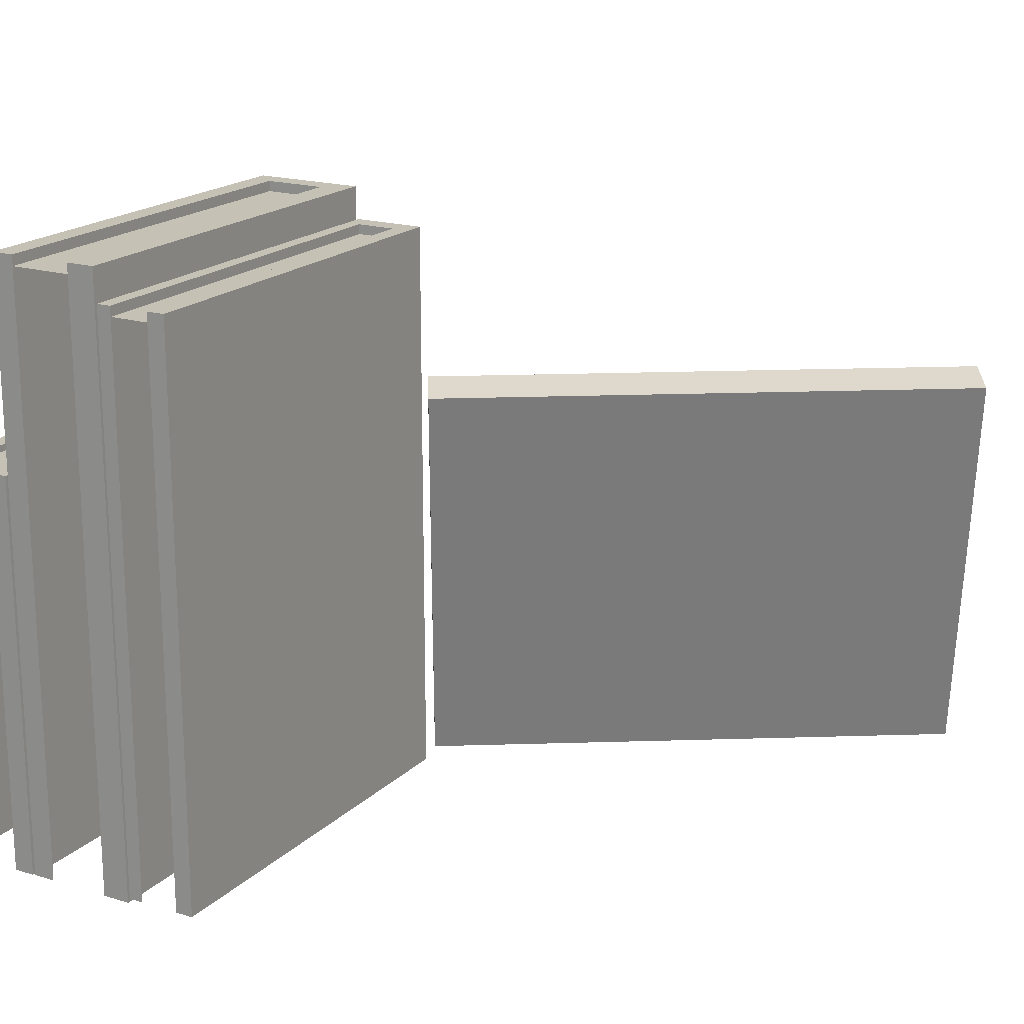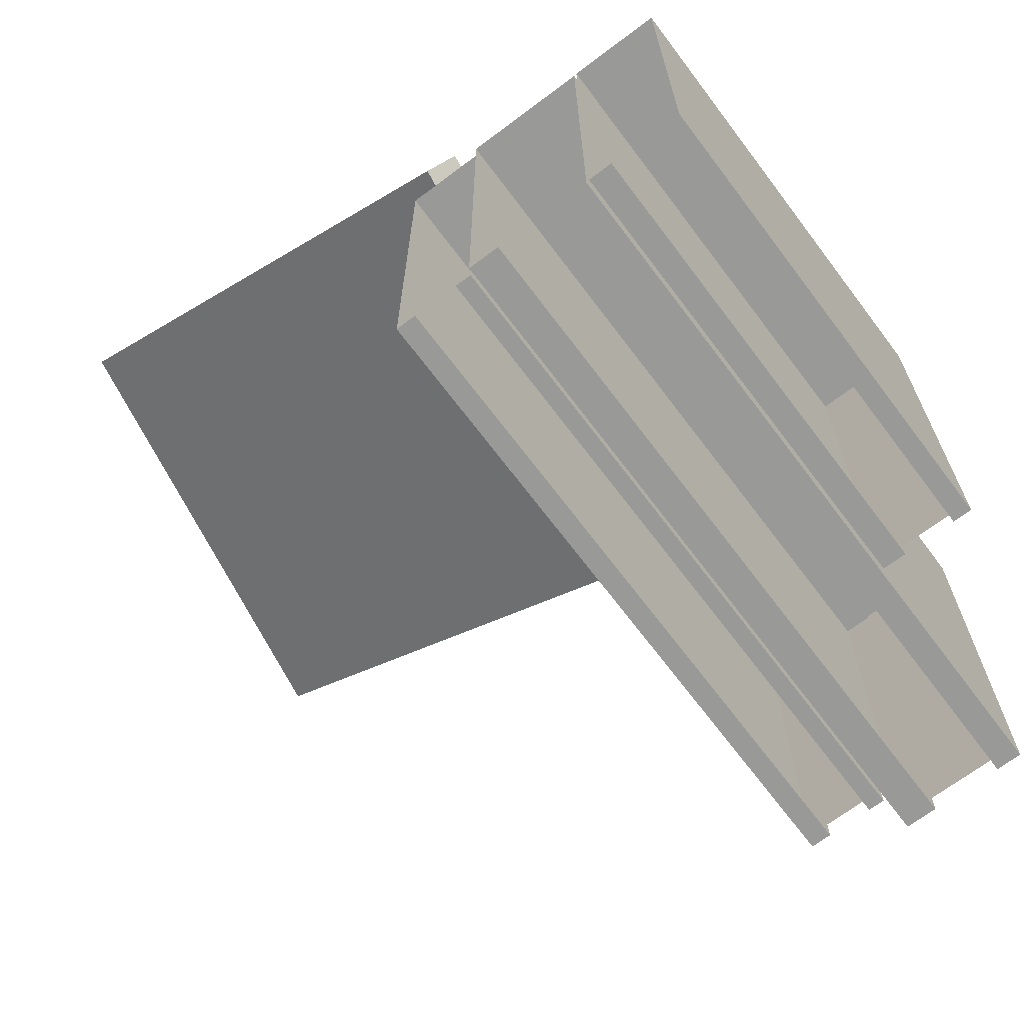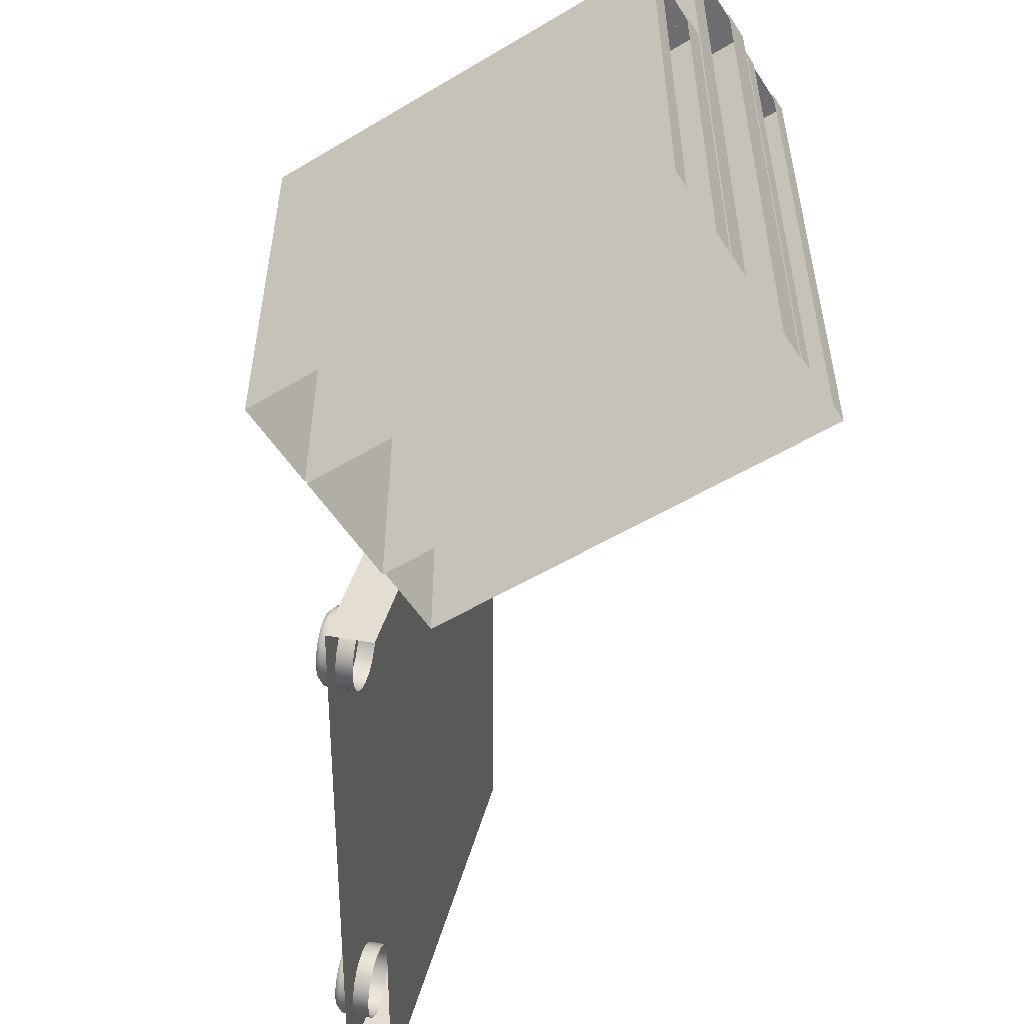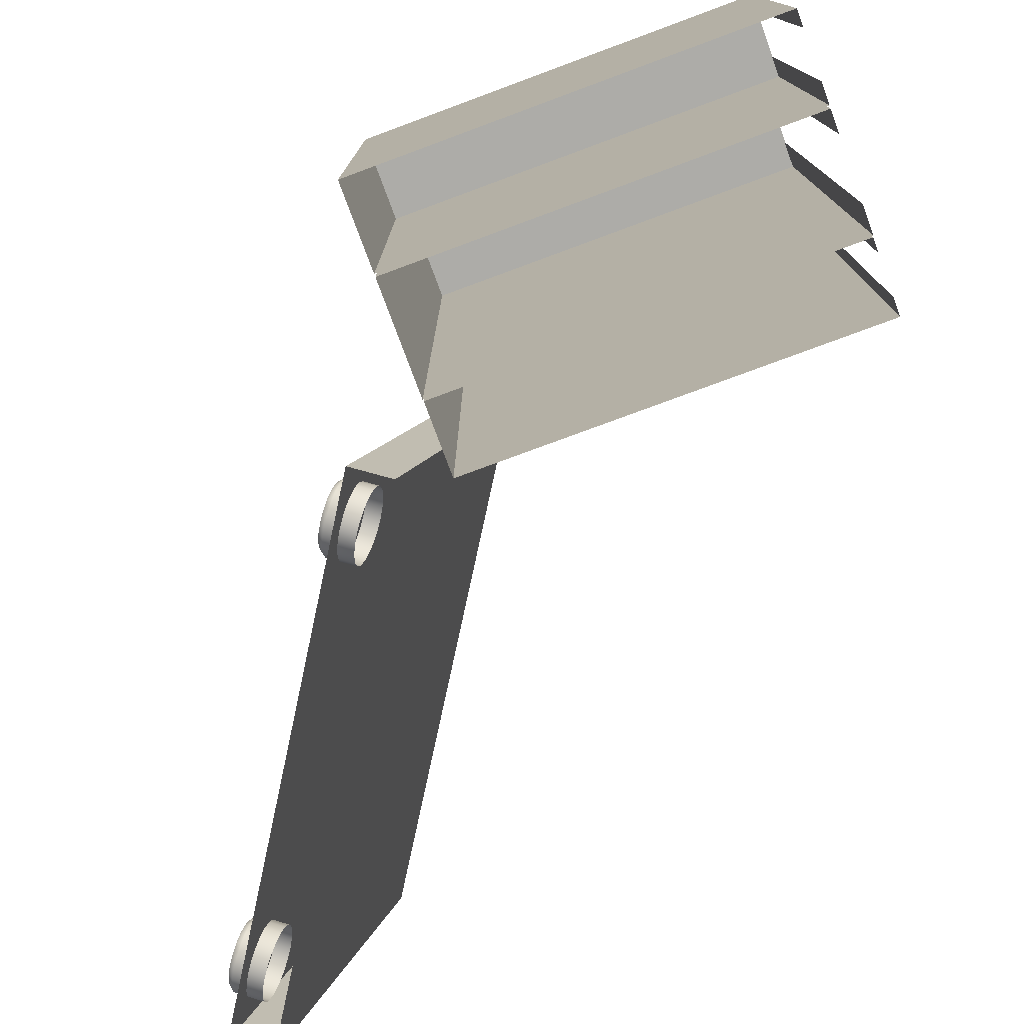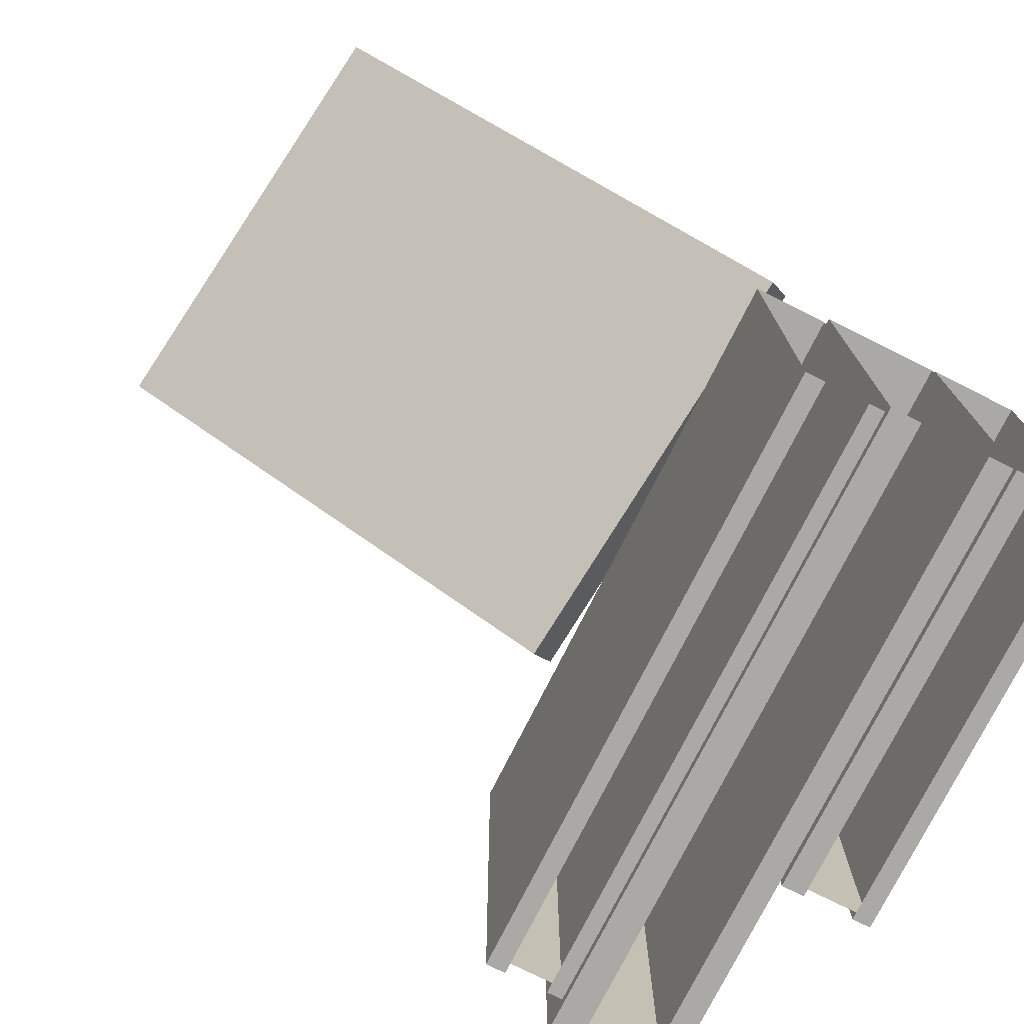
<metadata>
{"format":"obj","ext":"obj","renderer":"f3d","projection":"perspective","resolution":1024,"background":"white","views":[{"elev":18.7,"azim":-149.8,"up":"+Y"},{"elev":-68.8,"azim":37.0,"up":"+Z"},{"elev":-54.4,"azim":122.4,"up":"+Y"},{"elev":-76.6,"azim":110.3,"up":"+Y"},{"elev":-75.6,"azim":-26.6,"up":"+Z"}]}
</metadata>
<code>
g default
v -8.022 -36.75 -63.55
v -10.14 -36.75 -63.55
v -8.022 -20.06 -63.55
v -10.14 -20.06 -63.55
v -8.022 -20.06 -51.68
v -10.14 -20.06 -51.68
v -8.022 -36.75 -51.68
v -10.14 -36.75 -51.68
v -8.444 -36.75 -63.55
v -8.444 -20.06 -63.55
g organiser:default1
v -9.607 -36.75 -63.55
v -9.607 -20.06 -63.55
v -9.607 -20.06 -52.27
v -8.444 -20.06 -52.27
v -9.607 -20.06 -63.55
v -8.444 -20.06 -63.55
v -9.607 -20.06 -52.27
v -8.444 -20.06 -52.27
v -9.607 -20.35 -52.27
v -8.444 -20.35 -52.27
v -8.444 -20.35 -63.55
v -9.607 -20.35 -63.55
g default
v -4.662 -36.9 -63.55
v -7.95 -36.9 -63.55
v -4.662 -19.11 -63.55
v -7.95 -19.11 -63.55
v -4.662 -19.11 -51.68
v -7.95 -19.11 -51.68
v -4.662 -36.9 -51.68
v -7.95 -36.9 -51.68
v -5.32 -36.9 -63.55
v -5.32 -19.11 -63.55
g organiser:default1
v -7.128 -36.9 -63.55
v -7.128 -19.11 -63.55
v -7.128 -19.11 -52.27
v -5.32 -19.11 -52.27
v -7.128 -19.11 -63.55
v -5.32 -19.11 -63.55
v -7.128 -19.11 -52.27
v -5.32 -19.11 -52.27
v -7.128 -19.41 -52.27
v -5.32 -19.41 -52.27
v -5.32 -19.41 -63.55
v -7.128 -19.41 -63.55
g default
v -2.109 -36.91 -63.55
v -4.577 -36.91 -63.55
v -2.109 -25.18 -63.55
v -4.577 -25.18 -63.55
v -2.109 -25.18 -51.68
v -4.577 -25.18 -51.68
v -2.109 -36.91 -51.68
v -4.577 -36.91 -51.68
v -2.602 -36.91 -63.55
v -2.602 -25.18 -63.55
g organiser:default1
v -3.96 -36.91 -63.55
v -3.96 -25.18 -63.55
v -3.96 -25.18 -52.27
v -2.602 -25.18 -52.27
v -3.96 -25.18 -63.55
v -2.602 -25.18 -63.55
v -3.96 -25.18 -52.27
v -2.602 -25.18 -52.27
v -3.96 -25.38 -52.27
v -2.602 -25.38 -52.27
v -2.602 -25.38 -63.55
v -3.96 -25.38 -63.55
g default
v -22.55 -36.53 -40.54
v -8.911 -36.67 -49.23
v -24.02 -24.33 -43.05
v -10.39 -24.47 -51.73
v -24.72 -24.64 -44.13
v -11.08 -24.77 -52.82
v -23.24 -36.84 -41.62
v -9.605 -36.97 -50.31
v -20.26 -34.41 -41.89
v -20.41 -34.16 -41.87
g organiser:default1
v -20.61 -33.95 -41.8
v -20.84 -33.82 -41.69
v -21.09 -33.77 -41.54
v -21.33 -33.82 -41.38
v -21.53 -33.94 -41.21
v -21.68 -34.14 -41.06
v -21.77 -34.4 -40.93
v -21.77 -34.68 -40.85
v -21.7 -34.96 -40.82
v -21.55 -35.21 -40.84
v -21.36 -35.42 -40.91
v -21.12 -35.55 -41.02
v -20.87 -35.6 -41.17
v -20.63 -35.55 -41.33
v -20.43 -35.43 -41.5
v -20.28 -35.23 -41.65
v -20.2 -34.97 -41.77
v -20.19 -34.69 -41.86
v -20.23 -34.4 -42.12
v -20.4 -34.11 -42.09
v -20.63 -33.87 -42.01
v -20.91 -33.71 -41.88
v -21.2 -33.66 -41.71
v -21.48 -33.71 -41.52
g default
v -21.71 -33.86 -41.32
v -21.89 -34.09 -41.14
v -21.99 -34.39 -41
v -21.99 -34.71 -40.9
v -21.91 -35.04 -40.86
v -21.74 -35.34 -40.89
v -21.51 -35.58 -40.97
v -21.23 -35.73 -41.1
v -20.94 -35.79 -41.27
v -20.66 -35.74 -41.46
v -20.42 -35.59 -41.66
v -20.25 -35.36 -41.84
v -20.15 -35.06 -41.98
v -20.15 -34.73 -42.08
v -20.7 -34.61 -42.84
v -20.86 -34.31 -42.82
v -21.1 -34.07 -42.74
v -21.37 -33.92 -42.61
v -21.66 -33.87 -42.44
v -21.94 -33.91 -42.24
v -22.18 -34.06 -42.05
v -22.36 -34.3 -41.87
v -22.45 -34.59 -41.73
v -22.46 -34.92 -41.63
v -22.37 -35.25 -41.59
v -22.2 -35.55 -41.61
v -21.97 -35.78 -41.7
v -21.7 -35.94 -41.83
v -21.41 -35.99 -42
v -21.13 -35.94 -42.19
v -20.89 -35.8 -42.39
v -20.71 -35.56 -42.57
v -20.62 -35.27 -42.71
v -20.61 -34.94 -42.81
v -20.45 -35.44 -41.48
v -9.64 -34.52 -48.66
v -9.782 -34.26 -48.64
v -9.981 -34.06 -48.57
v -10.22 -33.93 -48.46
v -10.47 -33.88 -48.31
v -10.71 -33.92 -48.14
g organiser:default1
v -10.91 -34.05 -47.98
v -11.06 -34.25 -47.83
v -11.14 -34.5 -47.7
v -11.15 -34.78 -47.62
v -11.07 -35.06 -47.59
v -10.93 -35.32 -47.61
v -10.73 -35.52 -47.68
v -10.5 -35.65 -47.79
v -10.25 -35.7 -47.94
v -10.01 -35.66 -48.1
v -9.803 -35.53 -48.27
v -9.653 -35.33 -48.42
v -9.572 -35.08 -48.54
v -9.567 -34.8 -48.63
v -9.607 -34.51 -48.89
v -9.774 -34.21 -48.86
v -10.01 -33.97 -48.78
v -10.28 -33.82 -48.65
v -10.57 -33.77 -48.48
v -10.85 -33.81 -48.29
v -11.09 -33.96 -48.09
v -11.27 -34.2 -47.91
v -11.36 -34.49 -47.77
v -11.37 -34.82 -47.67
g default
v -11.28 -35.15 -47.63
v -11.11 -35.45 -47.66
v -10.88 -35.68 -47.74
v -10.61 -35.84 -47.87
v -10.32 -35.89 -48.04
v -10.04 -35.84 -48.23
v -9.798 -35.69 -48.43
v -9.623 -35.46 -48.61
v -9.528 -35.17 -48.75
v -9.522 -34.84 -48.85
v -10.07 -34.71 -49.61
v -10.24 -34.42 -49.59
v -10.47 -34.18 -49.51
v -10.75 -34.03 -49.38
v -11.04 -33.97 -49.21
v -11.32 -34.02 -49.01
v -11.56 -34.17 -48.82
v -11.73 -34.4 -48.64
v -11.83 -34.7 -48.5
v -11.83 -35.03 -48.4
v -11.75 -35.35 -48.36
v -11.58 -35.65 -48.38
v -11.35 -35.89 -48.47
v -11.07 -36.04 -48.6
g WHY1:default1
v -10.78 -36.1 -48.77
v -10.5 -36.05 -48.96
v -10.26 -35.9 -49.16
g default
v -10.09 -35.67 -49.33
v -9.993 -35.37 -49.48
v -9.988 -35.04 -49.57
v -9.827 -35.55 -48.25
g polySurface34 polySurface31
f 19 20 22
f 22 20 21
f 8 7 6
f 6 7 5
f 8 6 2
f 2 6 4
g organiser:Organizer organiser:pasted__pCube1 organiser:polySurface2 polySurface34 polySurface31
f 3 5 1
f 1 5 7
f 1 9 3
f 3 9 10
f 12 11 4
f 4 11 2
f 6 13 4
f 4 13 12
f 6 5 13
f 13 5 14
f 10 14 3
f 3 14 5
f 11 12 15
f 10 9 16
f 17 13 18
f 13 14 18
f 18 14 16
f 14 10 16
f 15 12 17
f 12 13 17
f 17 18 19
f 19 18 20
g polySurface34 polySurface31
f 18 16 20
f 20 16 21
f 15 17 22
f 22 17 19
f 41 42 44
f 44 42 43
f 30 29 28
f 28 29 27
f 30 28 24
f 24 28 26
g organiser:Organizer organiser:pasted__pCube1 organiser:polySurface2 polySurface34 polySurface31
f 25 27 23
f 23 27 29
f 23 31 25
f 25 31 32
f 34 33 26
f 26 33 24
f 28 35 26
f 26 35 34
f 28 27 35
f 35 27 36
f 32 36 25
f 25 36 27
f 33 34 37
f 32 31 38
f 39 35 40
f 35 36 40
f 40 36 38
f 36 32 38
f 37 34 39
f 34 35 39
f 39 40 41
f 41 40 42
g polySurface34 polySurface31
f 40 38 42
f 42 38 43
f 37 39 44
f 44 39 41
f 63 64 66
f 66 64 65
f 52 51 50
f 50 51 49
f 52 50 46
f 46 50 48
g organiser:Organizer organiser:pasted__pCube1 organiser:polySurface2 polySurface34 polySurface31
f 47 49 45
f 45 49 51
f 45 53 47
f 47 53 54
f 56 55 48
f 48 55 46
f 50 57 48
f 48 57 56
f 50 49 57
f 57 49 58
f 54 58 47
f 47 58 49
f 55 56 59
f 54 53 60
f 61 57 62
f 57 58 62
f 62 58 60
f 58 54 60
f 59 56 61
f 56 57 61
f 61 62 63
f 63 62 64
g polySurface34 polySurface31
f 62 60 64
f 64 60 65
f 59 61 66
f 66 61 63
f 67 68 69
f 69 68 70
f 69 70 71
f 71 70 72
f 71 72 73
f 73 72 74
g organiser:Organizer organiser:pasted__pCube1 organiser:polySurface2 polySurface34 polySurface31
f 68 74 70
f 70 74 72
f 73 67 71
f 71 67 69
f 95 96 75
f 75 96 76
f 96 97 76
f 76 97 77
f 97 98 77
f 77 98 78
f 98 99 78
f 78 99 79
f 99 100 79
f 79 100 80
f 100 101 80
f 80 101 81
f 101 102 81
f 81 102 82
f 102 103 82
f 82 103 83
f 103 104 83
f 83 104 84
g polySurface34 polySurface31
f 104 105 84
f 84 105 85
f 105 106 85
f 85 106 86
f 106 107 86
f 86 107 87
f 107 108 87
f 87 108 88
f 108 109 88
f 88 109 89
f 109 110 89
f 89 110 90
f 91 135 111
f 111 135 110
f 110 135 90
f 111 112 91
f 91 112 92
f 112 113 92
f 92 113 93
f 113 114 93
f 93 114 94
f 114 95 94
f 94 95 75
f 80 78 79
f 115 116 95
f 95 116 96
f 116 117 96
f 96 117 97
f 117 118 97
f 97 118 98
g WHY1:group WHY1:pasted__pPlane1 WHY1:polySurface2 WHY1:polySurface3 polySurface34 polySurface31
f 118 119 98
f 98 119 99
f 119 120 99
f 99 120 100
f 120 121 100
f 100 121 101
f 121 122 101
f 101 122 102
f 122 123 102
f 102 123 103
f 123 124 103
f 103 124 104
g WHY1:group WHY1:pasted__pPlane1 WHY1:polySurface3 WHY1:polySurface4 WHY1:polySurface5 polySurface34 polySurface31
f 124 125 104
f 104 125 105
f 125 126 105
f 105 126 106
f 126 127 106
f 106 127 107
g WHY1:group WHY1:pasted__pPlane1 WHY1:polySurface3 WHY1:polySurface5 WHY1:polySurface7 WHY1:polySurface8 polySurface34 polySurface31
f 127 128 107
f 107 128 108
f 128 129 108
f 108 129 109
f 129 130 109
f 109 130 110
g WHY1:group WHY1:pasted__pPlane1 WHY1:polySurface2 WHY1:polySurface3 polySurface34 polySurface31
f 130 131 110
f 110 131 111
f 131 132 111
f 111 132 112
f 132 133 112
f 112 133 113
g WHY1:group WHY1:pasted__pPlane1 WHY1:polySurface3 WHY1:polySurface4 WHY1:polySurface5 polySurface34 polySurface31
f 133 134 113
f 113 134 114
f 134 115 114
f 114 115 95
f 81 77 78
f 81 78 80
f 82 76 77
g WHY1:group WHY1:pasted__pPlane1 WHY1:polySurface3 WHY1:polySurface5 WHY1:polySurface7 WHY1:polySurface8 polySurface34 polySurface31
f 82 77 81
g polySurface34 polySurface31
f 83 75 76
f 83 76 82
f 94 75 84
f 84 75 83
f 94 85 93
f 94 84 85
g organiser:Organizer organiser:pasted__pCube1 organiser:polySurface2 polySurface34 polySurface31
f 93 86 92
f 93 85 86
f 87 135 92
f 92 135 91
g polySurface34 polySurface31
f 92 86 87
f 135 88 90
f 135 87 88
f 90 88 89
f 156 157 136
f 136 157 137
g organiser:Organizer organiser:pasted__pCube1 organiser:polySurface2 polySurface34 polySurface31
f 157 158 137
f 137 158 138
f 158 159 138
f 138 159 139
f 159 160 139
f 139 160 140
f 160 161 140
f 140 161 141
f 161 162 141
f 141 162 142
f 162 163 142
f 142 163 143
f 163 164 143
f 143 164 144
f 164 165 144
f 144 165 145
f 165 166 145
f 145 166 146
f 166 167 146
f 146 167 147
f 167 168 147
f 147 168 148
g polySurface34 polySurface31
f 168 169 148
f 148 169 149
f 169 170 149
f 149 170 150
f 170 171 150
f 150 171 151
f 152 196 172
f 172 196 171
f 171 196 151
f 172 173 152
f 152 173 153
f 173 174 153
f 153 174 154
f 174 175 154
f 154 175 155
f 175 156 155
f 155 156 136
f 141 139 140
f 176 177 156
f 156 177 157
f 177 178 157
f 157 178 158
f 178 179 158
f 158 179 159
f 179 180 159
f 159 180 160
f 180 181 160
f 160 181 161
f 181 182 161
f 161 182 162
g WHY1:group WHY1:pasted__pPlane1 WHY1:polySurface2 WHY1:polySurface3 polySurface34 polySurface31
f 182 183 162
f 162 183 163
f 183 184 163
f 163 184 164
f 184 185 164
f 164 185 165
f 185 186 165
f 165 186 166
f 186 187 166
f 166 187 167
f 187 188 167
f 167 188 168
g WHY1:group WHY1:pasted__pPlane1 WHY1:polySurface3 WHY1:polySurface4 WHY1:polySurface5 polySurface34 polySurface31
f 188 189 168
f 168 189 169
f 189 190 169
f 169 190 170
f 190 191 170
f 170 191 171
g WHY1:group WHY1:pasted__pPlane1 WHY1:polySurface3 WHY1:polySurface5 WHY1:polySurface7 WHY1:polySurface8 polySurface34 polySurface31
f 191 192 171
f 171 192 172
f 192 193 172
f 172 193 173
f 193 194 173
f 173 194 174
g WHY1:group WHY1:pasted__pPlane1 WHY1:polySurface2 WHY1:polySurface3 polySurface34 polySurface31
f 194 195 174
f 174 195 175
f 195 176 175
f 175 176 156
f 142 138 139
f 142 139 141
g WHY1:group WHY1:pasted__pPlane1 WHY1:polySurface3 WHY1:polySurface4 WHY1:polySurface5 polySurface34 polySurface31
f 143 137 138
f 143 138 142
f 144 136 137
f 144 137 143
f 155 136 145
f 145 136 144
f 155 146 154
g WHY1:group WHY1:pasted__pPlane1 WHY1:polySurface3 WHY1:polySurface5 WHY1:polySurface7 WHY1:polySurface8 polySurface34 polySurface31
f 155 145 146
f 154 147 153
f 154 146 147
f 148 196 153
g WHY1:group WHY1:pasted__pPlane1 WHY1:polySurface2 WHY1:polySurface3 polySurface34 polySurface31
f 153 196 152
g polySurface34 polySurface31
f 153 147 148
f 196 149 151
f 196 148 149
f 151 149 150

</code>
